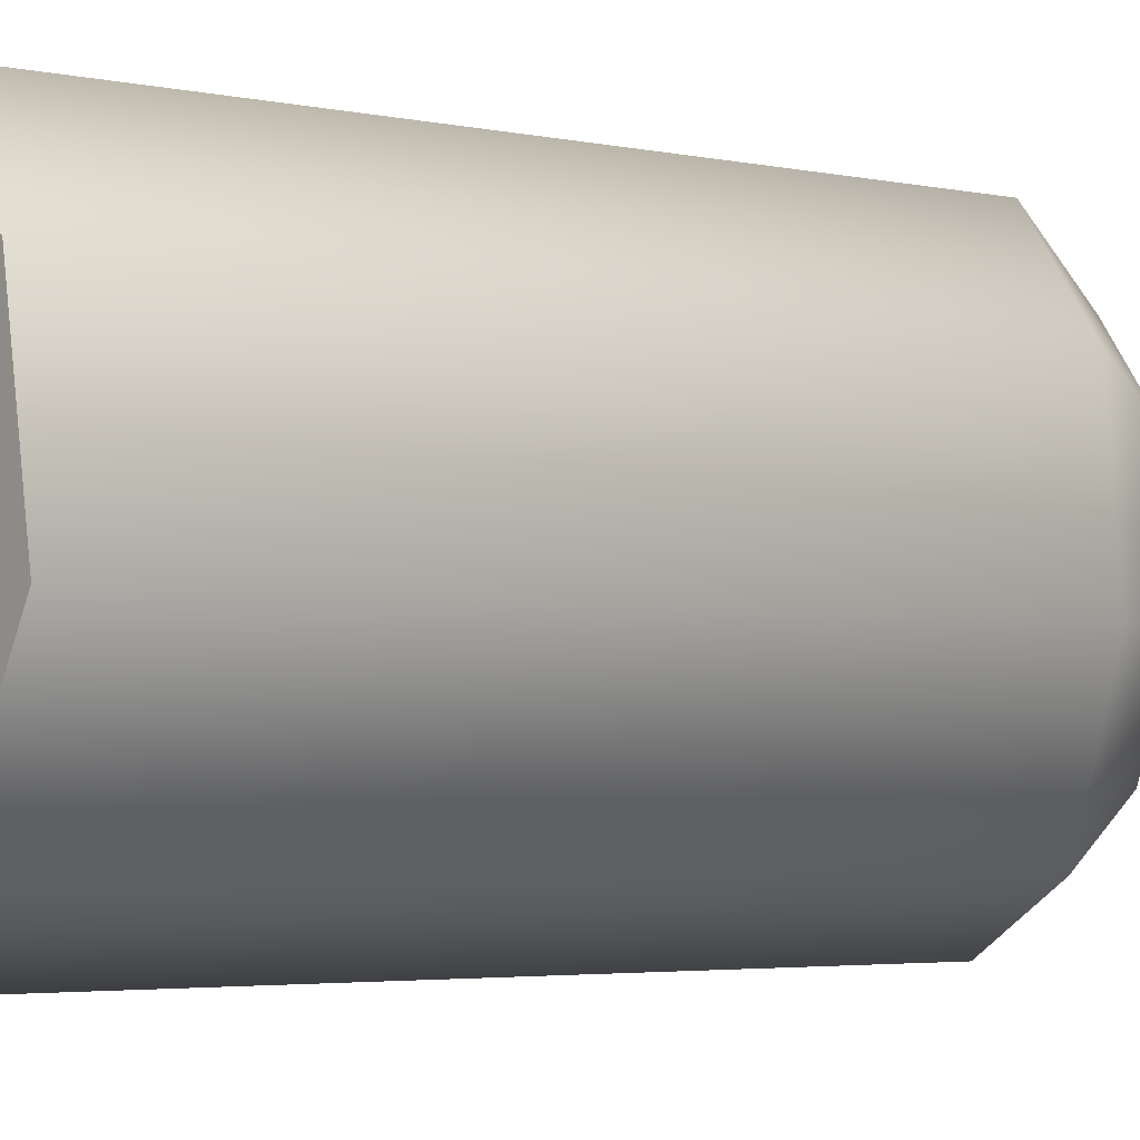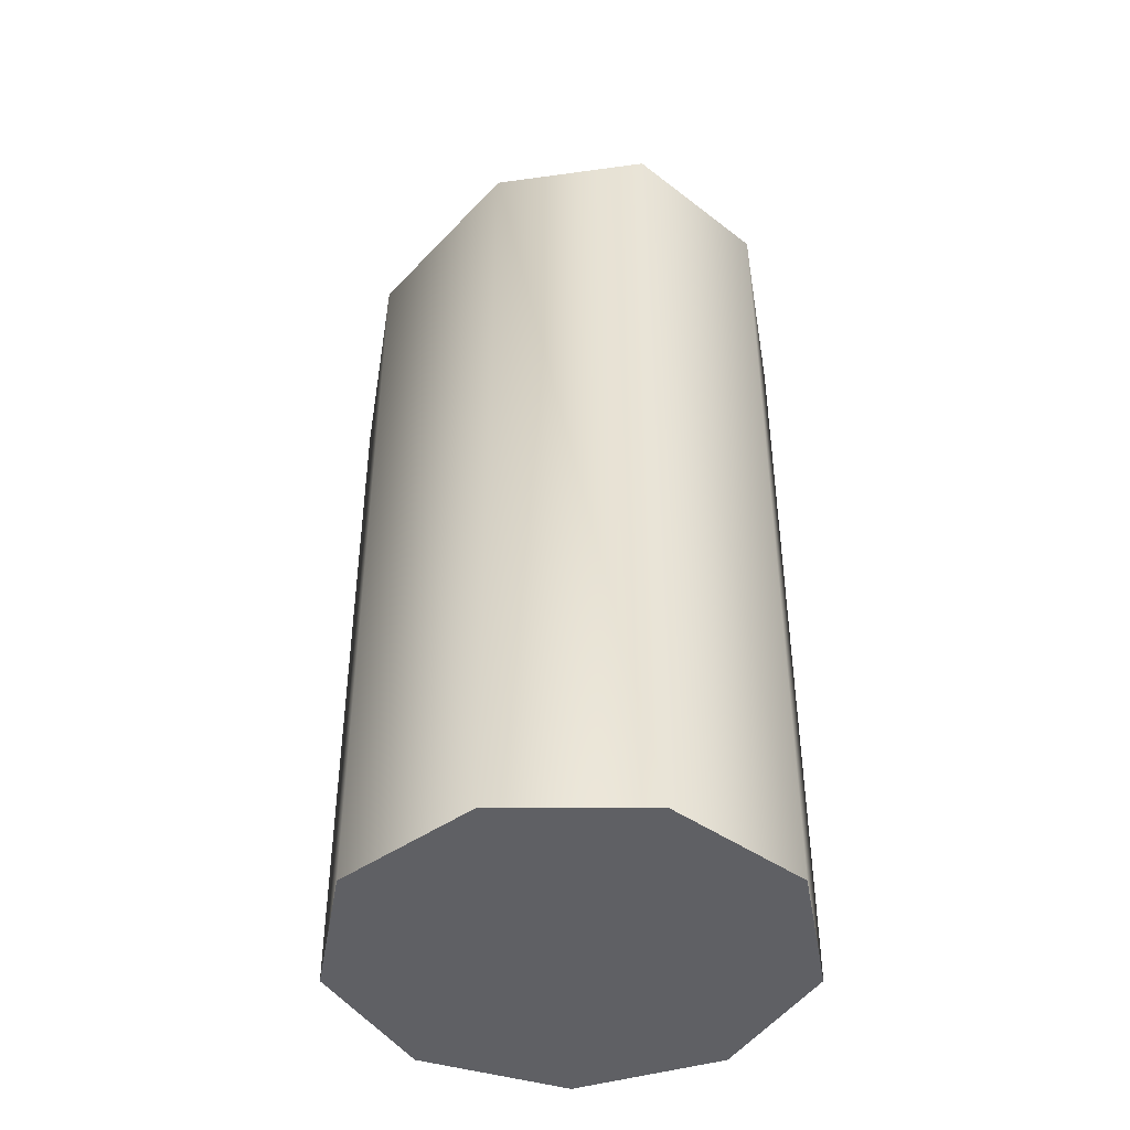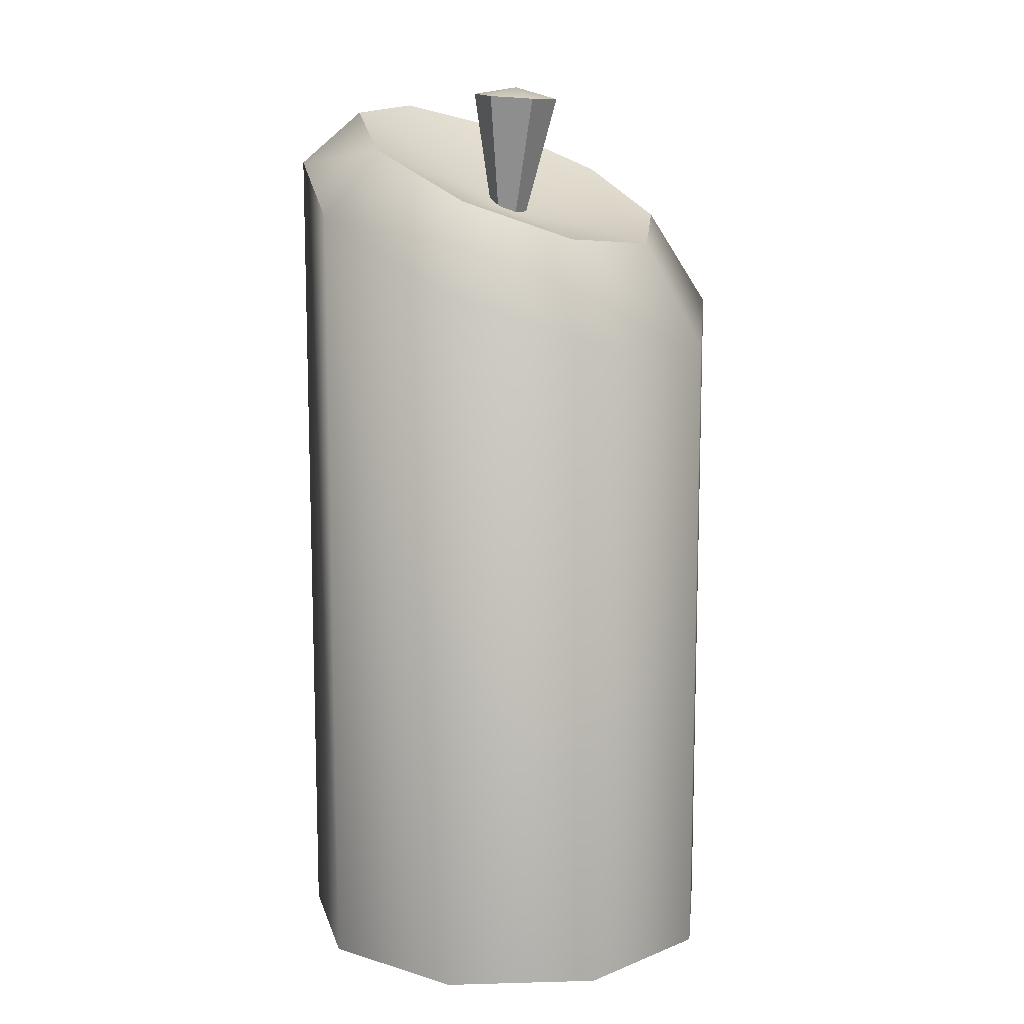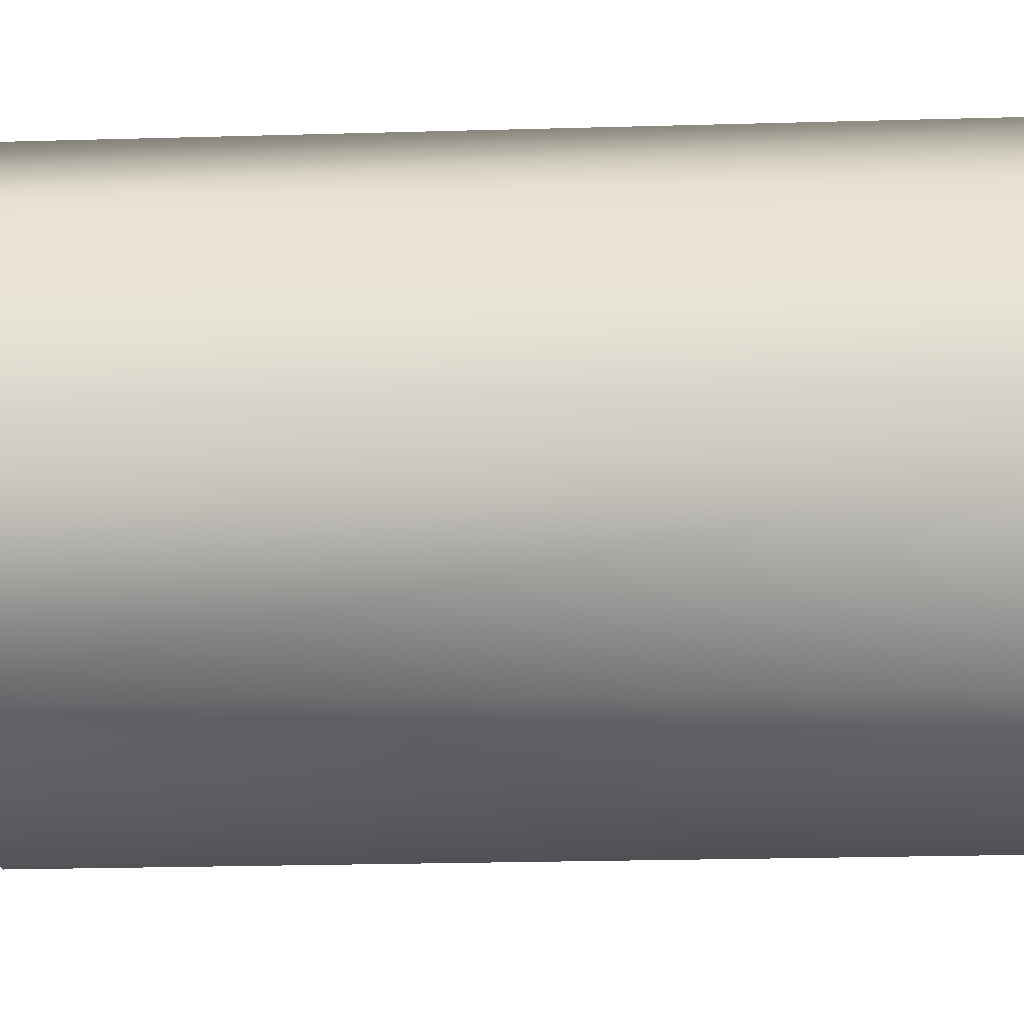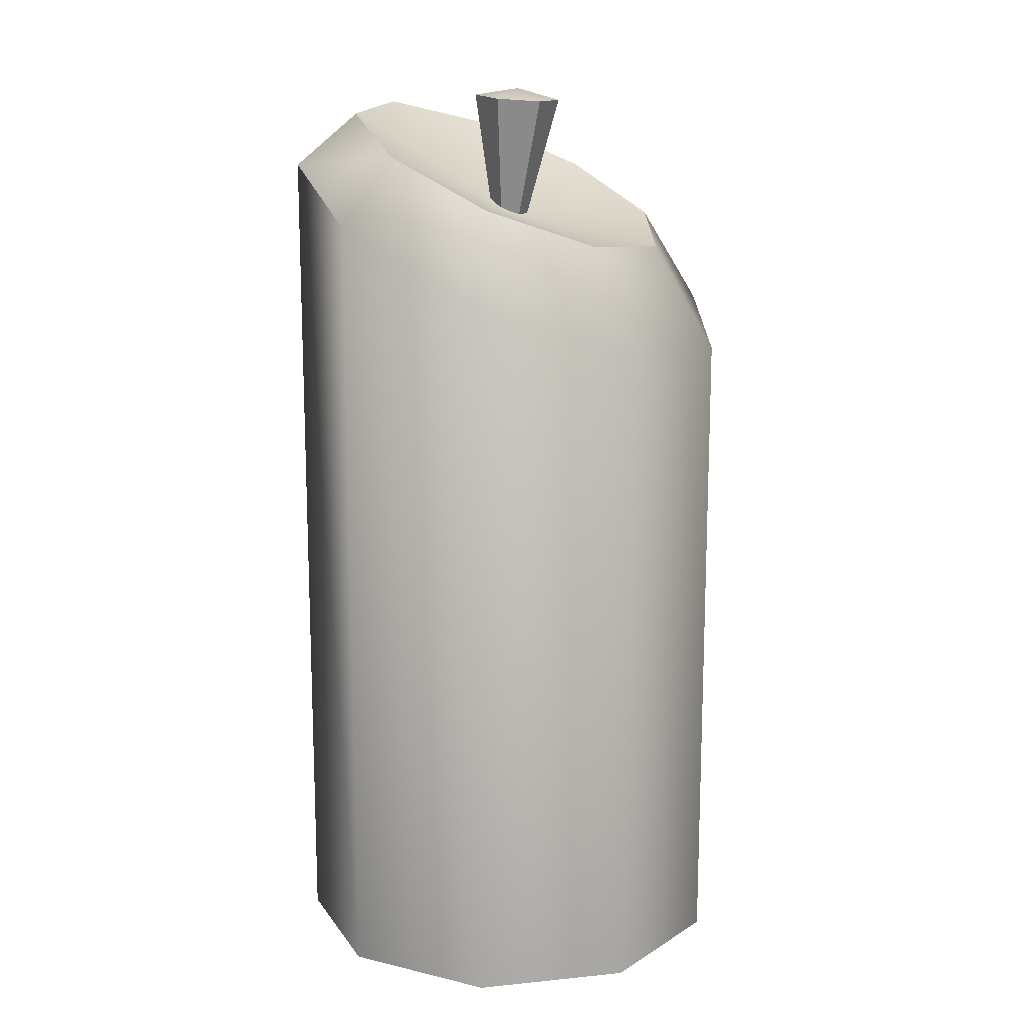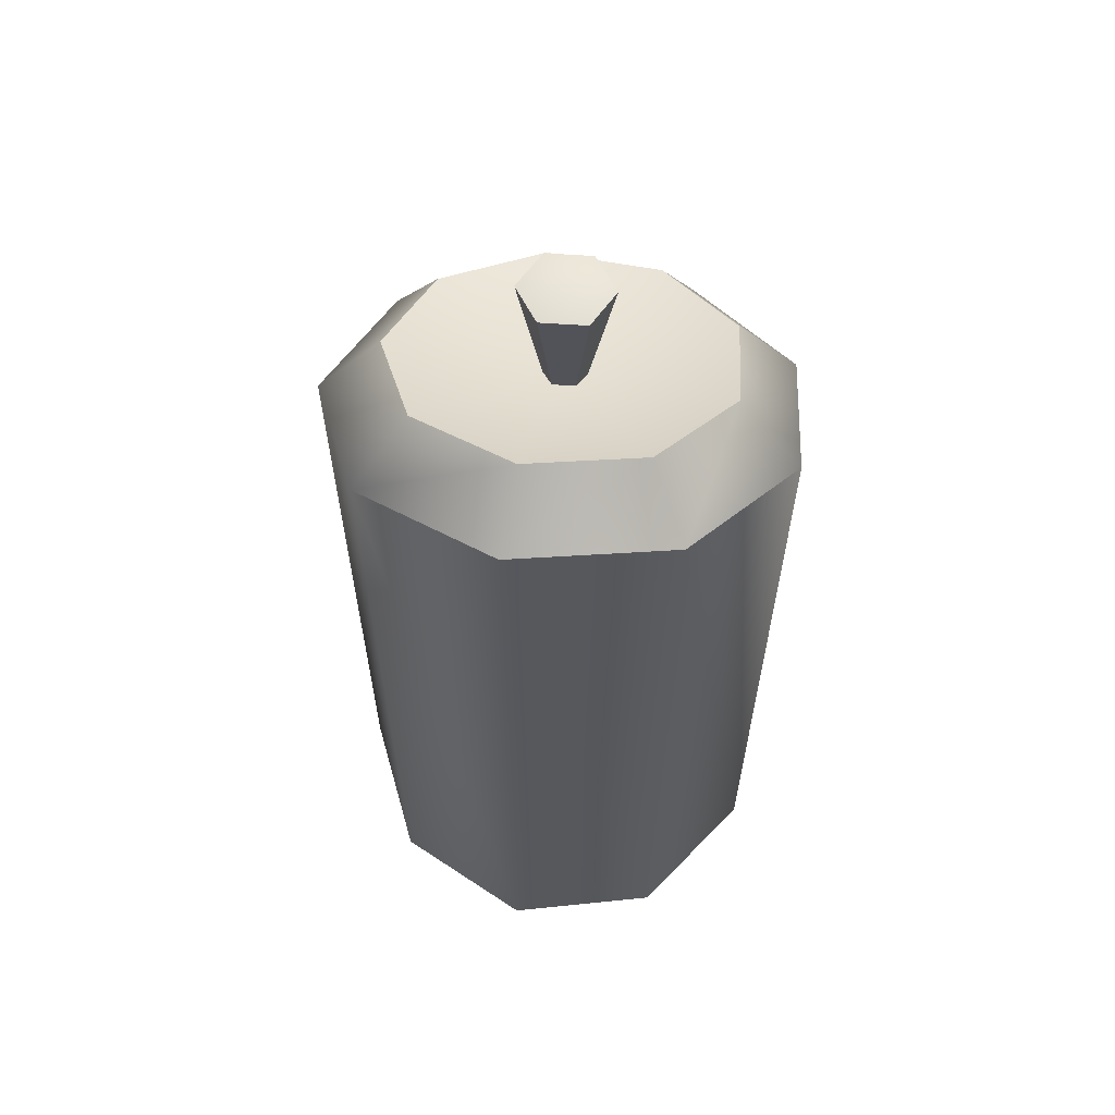
<metadata>
{"format":"obj","ext":"obj","renderer":"f3d","projection":"perspective","resolution":1024,"background":"white","views":[{"elev":-3.3,"azim":51.9,"up":"+Z"},{"elev":-43.6,"azim":-120.0,"up":"+Y"},{"elev":11.4,"azim":36.2,"up":"+Y"},{"elev":-21.4,"azim":-87.0,"up":"+Z"},{"elev":14.3,"azim":27.5,"up":"+Y"},{"elev":61.4,"azim":-86.0,"up":"+Y"}]}
</metadata>
<code>
o candle_melted
v -0 0 -0
v -0 0.5754 -0.1698
v 0.1091 0.5264 -0.13
v 0.1672 0.5003 -0.02948
v 0.147 0.5093 0.08488
v 0.05806 0.5493 0.1595
v -0.05806 0.6015 0.1595
v -0.147 0.6415 0.08488
v -0.1672 0.6505 -0.02948
v -0.1091 0.6244 -0.13
v -0 0.6049 0
v 0.07869 0.5986 -0.09378
v -0 0.6339 -0.1224
v 0.1206 0.5797 -0.02126
v 0.106 0.5863 0.06121
v 0.04187 0.6151 0.115
v -0.04187 0.6527 0.115
v -0.106 0.6816 0.06121
v -0.1206 0.6881 -0.02126
v -0.07869 0.6693 -0.09378
v -0 0 -0.1698
v 0.1091 0 -0.13
v 0.1672 0 -0.02948
v 0.147 -0 0.08488
v 0.05806 -0 0.1595
v -0.05806 -0 0.1595
v -0.147 -0 0.08488
v -0.1672 0 -0.02948
v -0.1091 0 -0.13
v -0.004599 0.5351 0
v 0.007227 0.6943 -0.0332
v 0.0359 0.6922 -0.0166
v 0.0359 0.6922 0.0166
v 0.007227 0.6943 0.0332
v -0.02145 0.6964 0.0166
v -0.02145 0.6964 -0.0166
v 0.007765 0.7015 0
f 21 2 3 22
f 22 3 4 23
f 23 4 5 24
f 24 5 6 25
f 25 6 7 26
f 26 7 8 27
f 4 3 12 14
f 27 8 9 28
f 28 9 10 29
f 2 10 20 13
f 10 9 19 20
f 9 8 18 19
f 8 7 17 18
f 7 6 16 17
f 6 5 15 16
f 3 2 13 12
f 5 4 14 15
f 11 12 13
f 11 14 12
f 11 15 14
f 11 16 15
f 11 17 16
f 11 18 17
f 11 19 18
f 11 20 19
f 11 13 20
f 1 21 22
f 1 22 23
f 1 23 24
f 1 24 25
f 1 25 26
f 1 26 27
f 1 27 28
f 1 28 29
f 1 29 21
f 30 31 32
f 30 32 33
f 30 33 34
f 30 34 35
f 36 35 37
f 30 35 36
f 30 36 31
f 35 34 37
f 34 33 37
f 32 31 37
f 31 36 37
f 33 32 37
f 29 10 2 21

</code>
